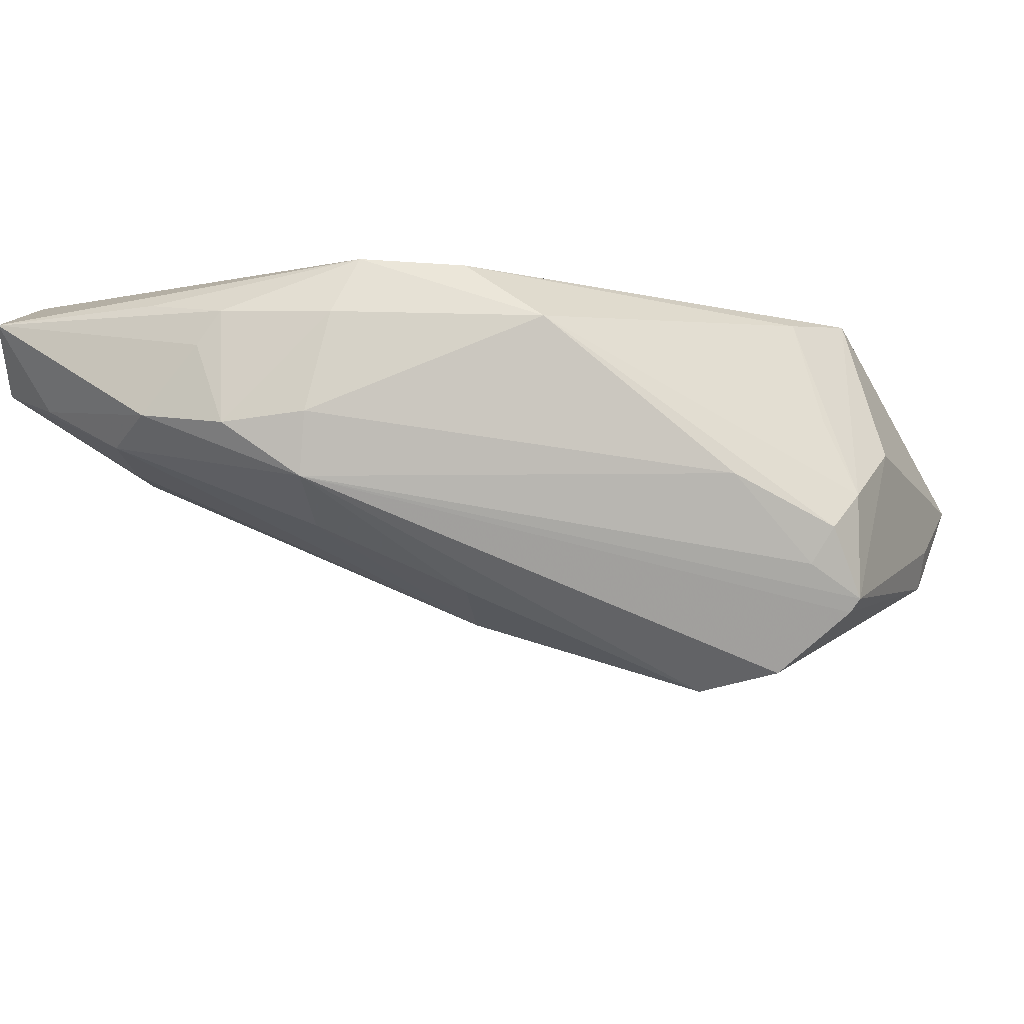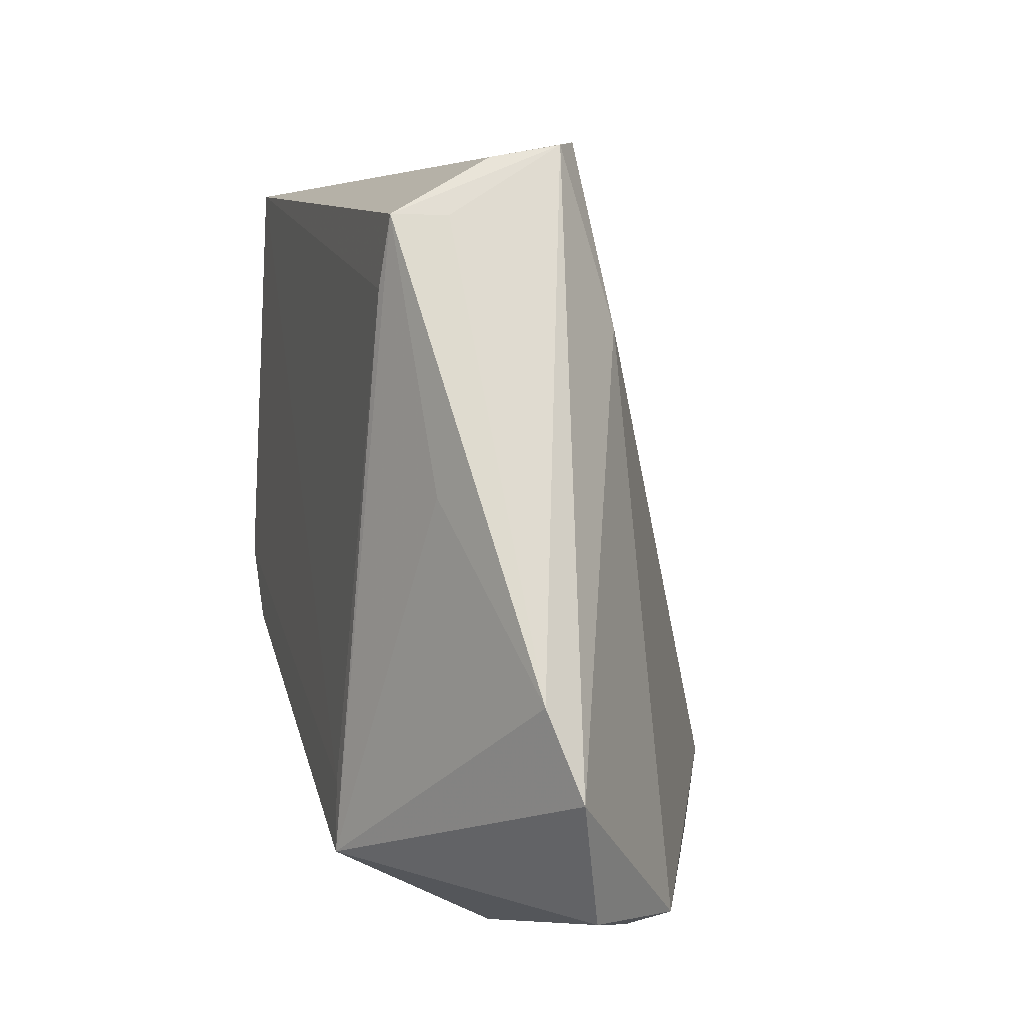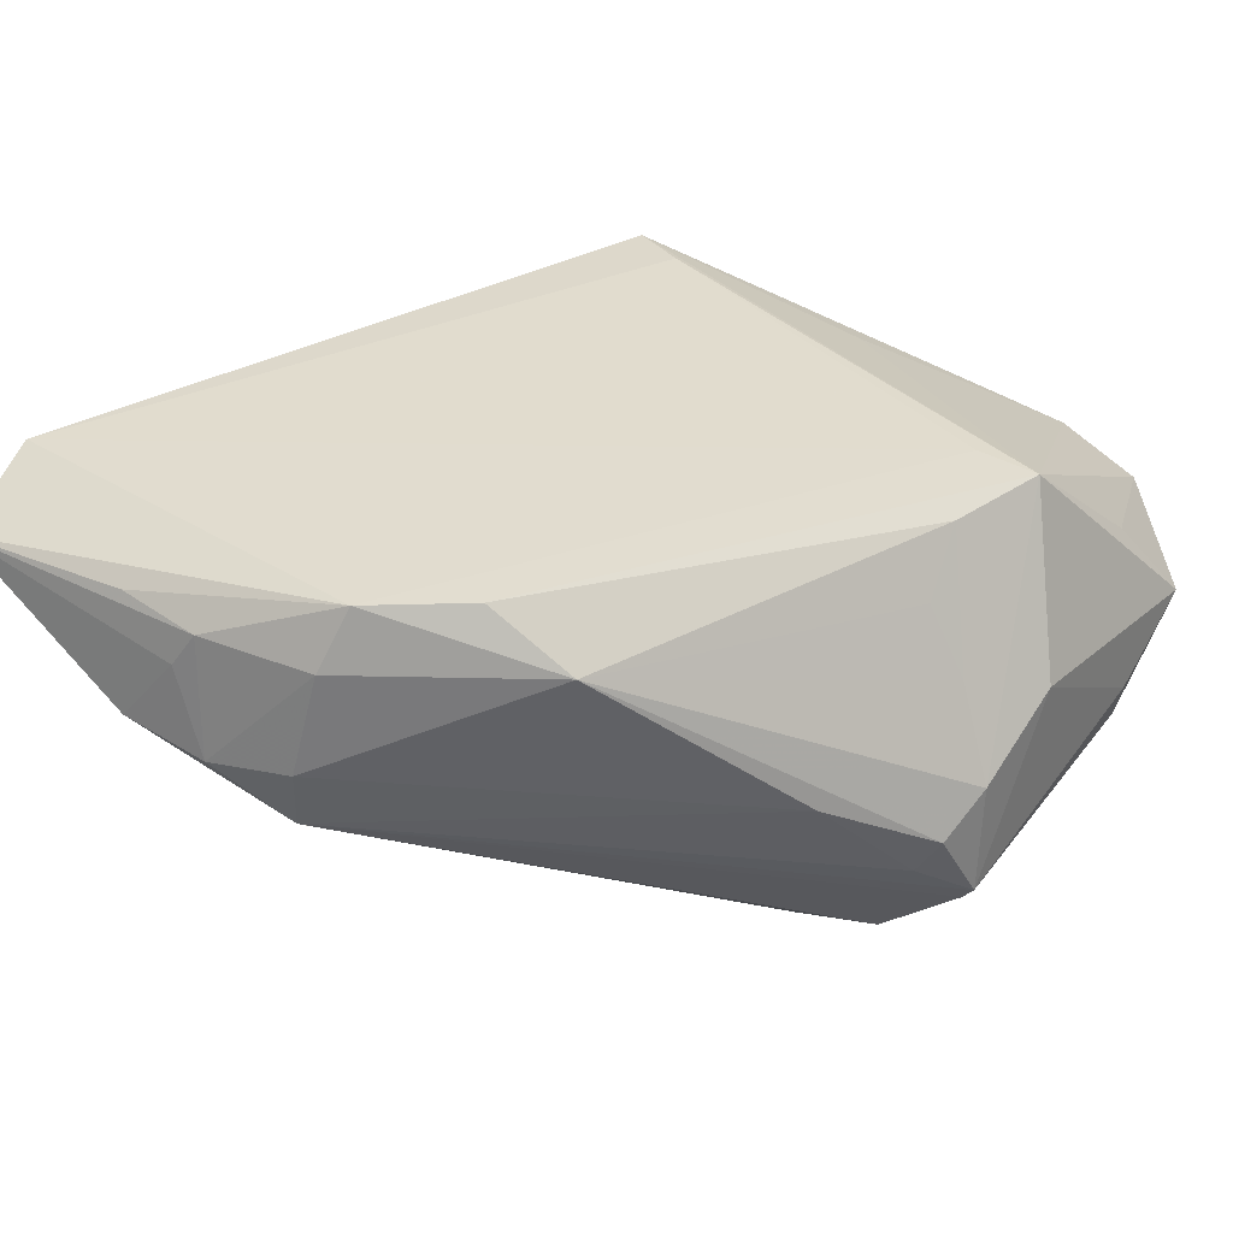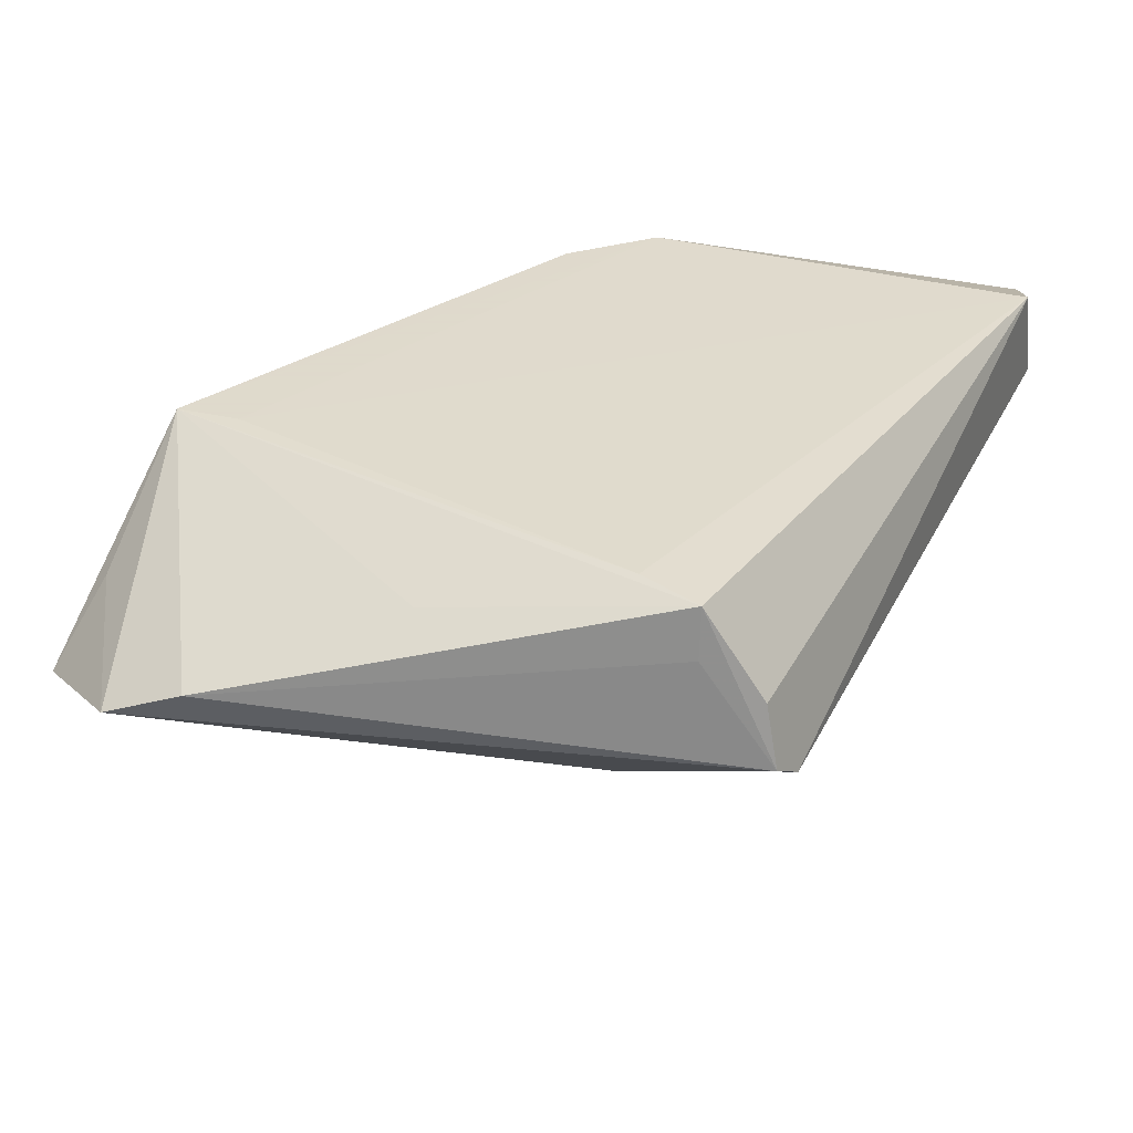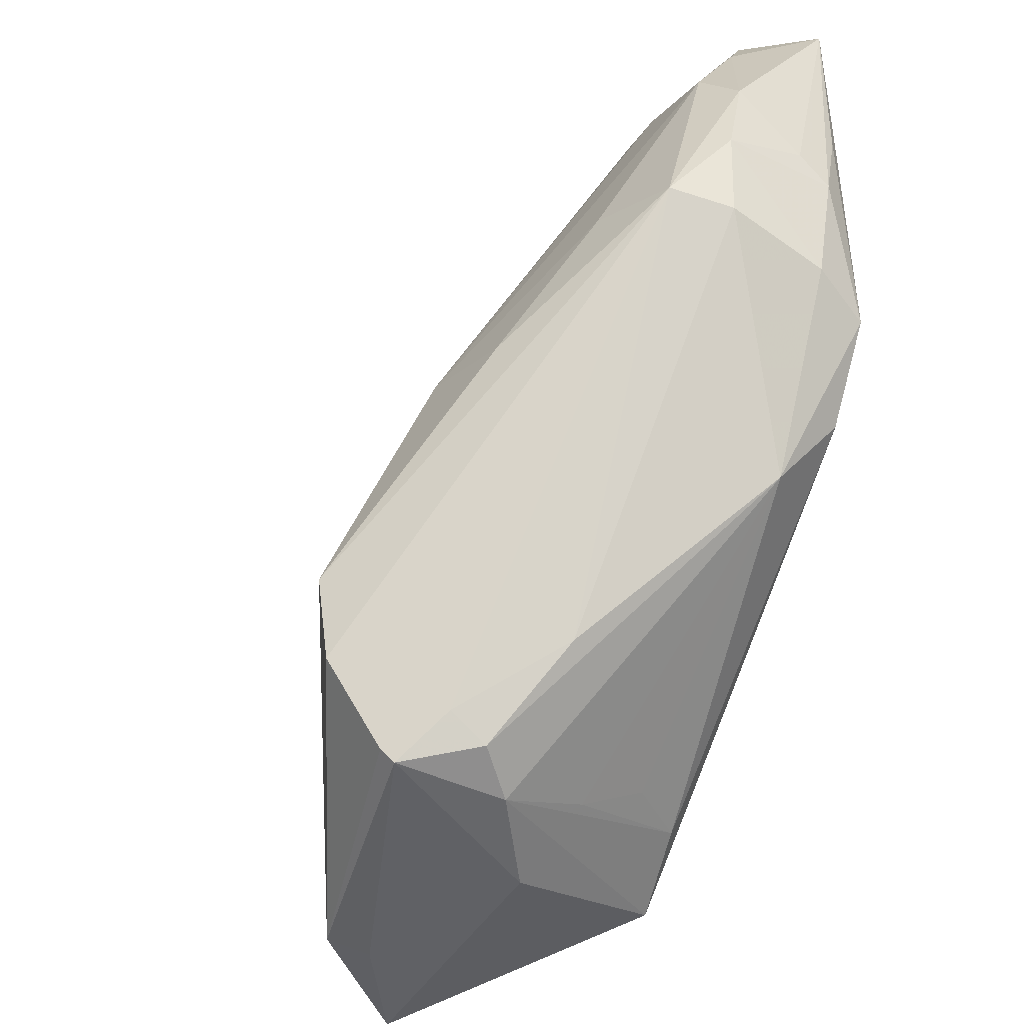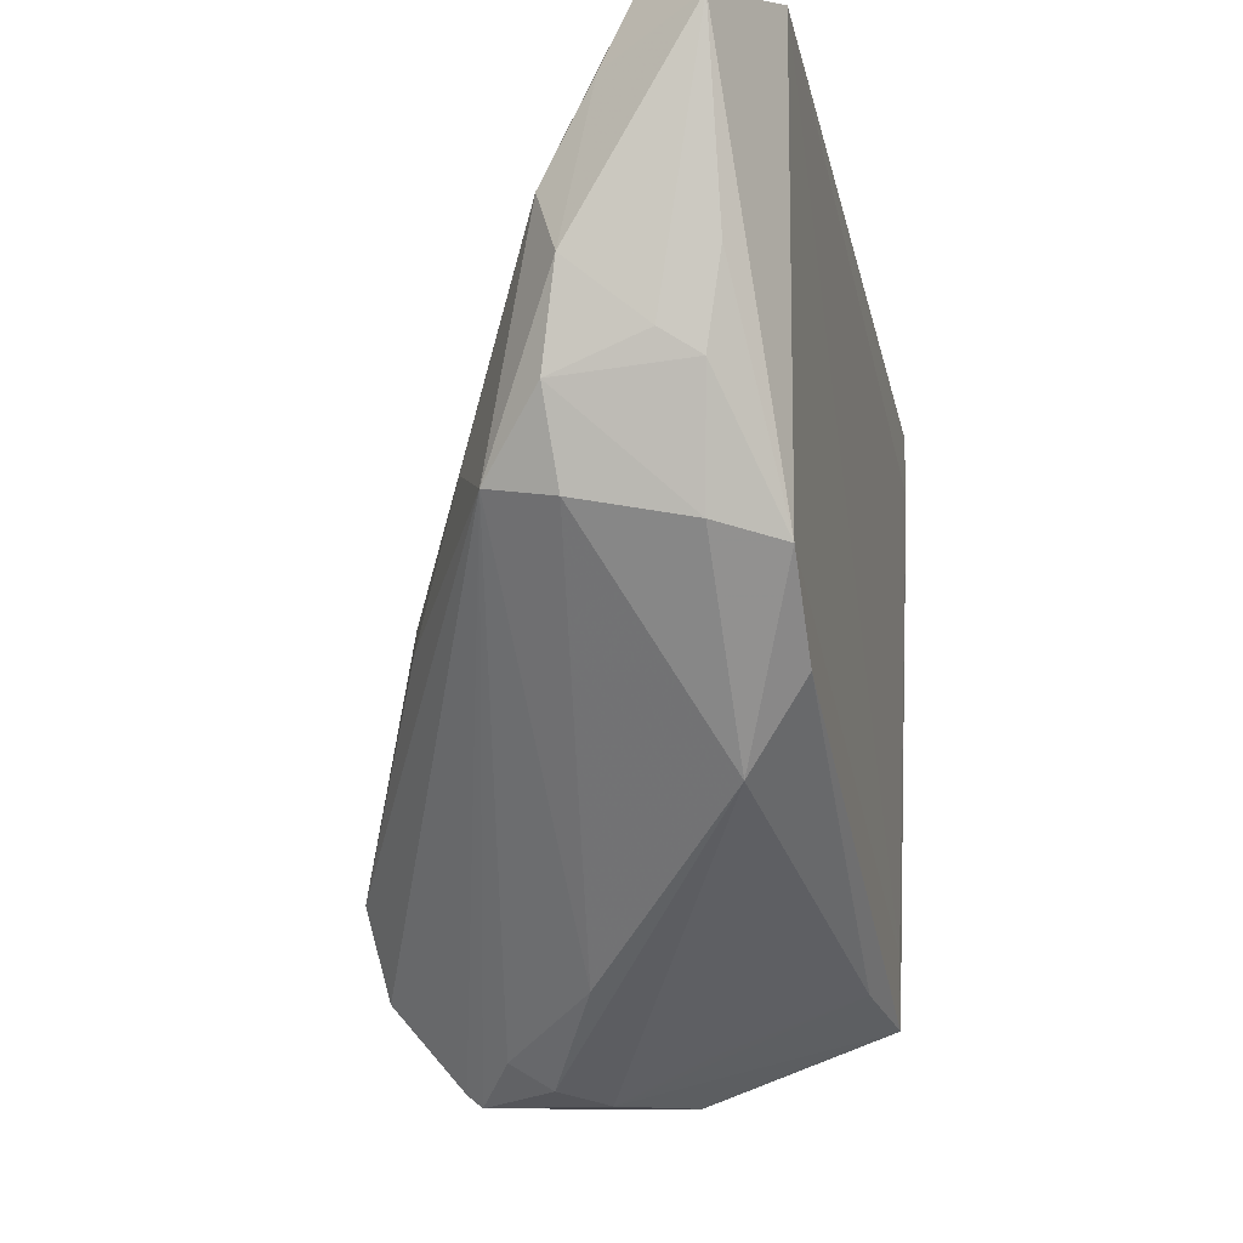
<metadata>
{"format":"obj","ext":"obj","renderer":"f3d","projection":"perspective","resolution":1024,"background":"white","views":[{"elev":-7.8,"azim":-63.9,"up":"+Z"},{"elev":-7.2,"azim":75.0,"up":"+Y"},{"elev":35.1,"azim":-52.2,"up":"+Z"},{"elev":32.4,"azim":107.1,"up":"+Z"},{"elev":-49.9,"azim":-113.5,"up":"+Y"},{"elev":-8.9,"azim":-76.7,"up":"+Y"}]}
</metadata>
<code>
v -0.0424 0.03609 0.008086
v -0.04109 0.0009805 0.0162
v -0.004889 -0.04167 -0.00474
v -0.04636 0.02088 0.005869
v -0.04636 0.04043 0.01751
v 0.0461 -0.0234 0.009282
v 0.03414 0.0297 0.01136
v 0.03462 0.02337 0.02114
v -0.0008367 -0.04201 -0.01385
v -0.002588 -0.03411 -0.02042
v -0.04488 0.01507 0.01319
v -0.03044 -0.009318 0.02235
v 0.0311 0.01434 -0.001949
v 0.02691 -0.04203 -0.00874
v -0.0456 0.01134 0.004525
v -0.004236 -0.02542 -0.02235
v 0.0364 -0.003684 0.01692
v -0.03393 0.006744 -0.005217
v -0.04273 0.02675 0.003304
v 0.01681 -0.02946 0.02235
v -0.04009 0.04331 0.01079
v 0.035 0.03116 0.004582
v 0.03045 -0.03876 0.0103
v 0.0318 0.01671 0.02161
v -0.001289 0.007003 -0.0105
v 0.001985 -0.03845 0.008369
v 0.03157 0.03252 0.002354
v -0.03477 0.02961 0.001646
v -7.026e-05 -0.04298 -0.0006912
v 0.002037 -0.03428 0.01508
v 0.007239 -0.03327 0.02095
v -0.04208 0.003866 -0.001176
v 0.03632 -0.04281 0.001579
v -0.04312 0.002786 0.005446
v 0.03541 0.02341 0.01564
v -0.01412 -0.002466 -0.01479
v -0.04415 0.02153 0.0182
v -0.02354 0.02929 -0.0002672
v -0.0008173 -0.04319 -0.01236
v 0.02605 -0.04325 -0.004396
v -0.03565 0.04278 0.02183
v -0.03777 -0.0005659 0.02235
v -0.00564 -0.03924 -0.008787
v 0.009879 -0.04331 0.005163
v 0.04636 -0.03203 0.005725
v -0.01356 -0.03341 0.0005432
v 0.0167 -0.03631 0.02235
v -0.02813 -0.01752 0.01653
v -0.02951 0.0312 0.001193
v -0.02377 -0.006096 -0.01199
v -0.0439 0.0128 0.01685
f 16 14 10
f 23 47 33
f 33 14 45
f 45 23 33
f 22 6 45
f 45 6 47
f 47 23 45
f 29 48 3
f 33 47 44
f 47 29 44
f 40 14 33
f 33 44 40
f 49 38 36
f 27 49 21
f 38 49 27
f 41 5 42
f 21 5 41
f 41 27 21
f 47 42 12
f 42 48 12
f 46 3 48
f 25 16 36
f 25 27 16
f 36 38 25
f 38 27 25
f 14 16 13
f 16 27 13
f 13 45 14
f 22 45 13
f 13 27 22
f 32 16 10
f 47 6 17
f 17 8 47
f 6 8 17
f 47 8 24
f 24 8 41
f 7 8 22
f 41 8 7
f 22 27 7
f 27 41 7
f 35 6 22
f 22 8 35
f 35 8 6
f 47 12 31
f 31 12 48
f 48 30 31
f 31 29 47
f 26 48 29
f 26 30 48
f 29 31 26
f 26 31 30
f 3 46 43
f 46 32 43
f 2 48 42
f 42 5 37
f 47 24 20
f 20 24 41
f 20 42 47
f 20 41 42
f 21 49 28
f 28 19 21
f 28 49 36
f 36 19 28
f 1 5 21
f 21 19 1
f 4 19 32
f 4 11 5
f 5 1 4
f 4 1 19
f 18 19 36
f 32 19 18
f 3 43 39
f 39 43 32
f 29 3 39
f 14 40 39
f 39 44 29
f 39 40 44
f 48 2 34
f 34 46 48
f 34 32 46
f 5 11 51
f 51 37 5
f 51 2 42
f 42 37 51
f 16 32 50
f 32 18 50
f 36 16 50
f 50 18 36
f 9 32 10
f 9 39 32
f 10 14 9
f 14 39 9
f 11 4 15
f 15 51 11
f 15 4 32
f 32 34 15
f 15 34 2
f 2 51 15

</code>
